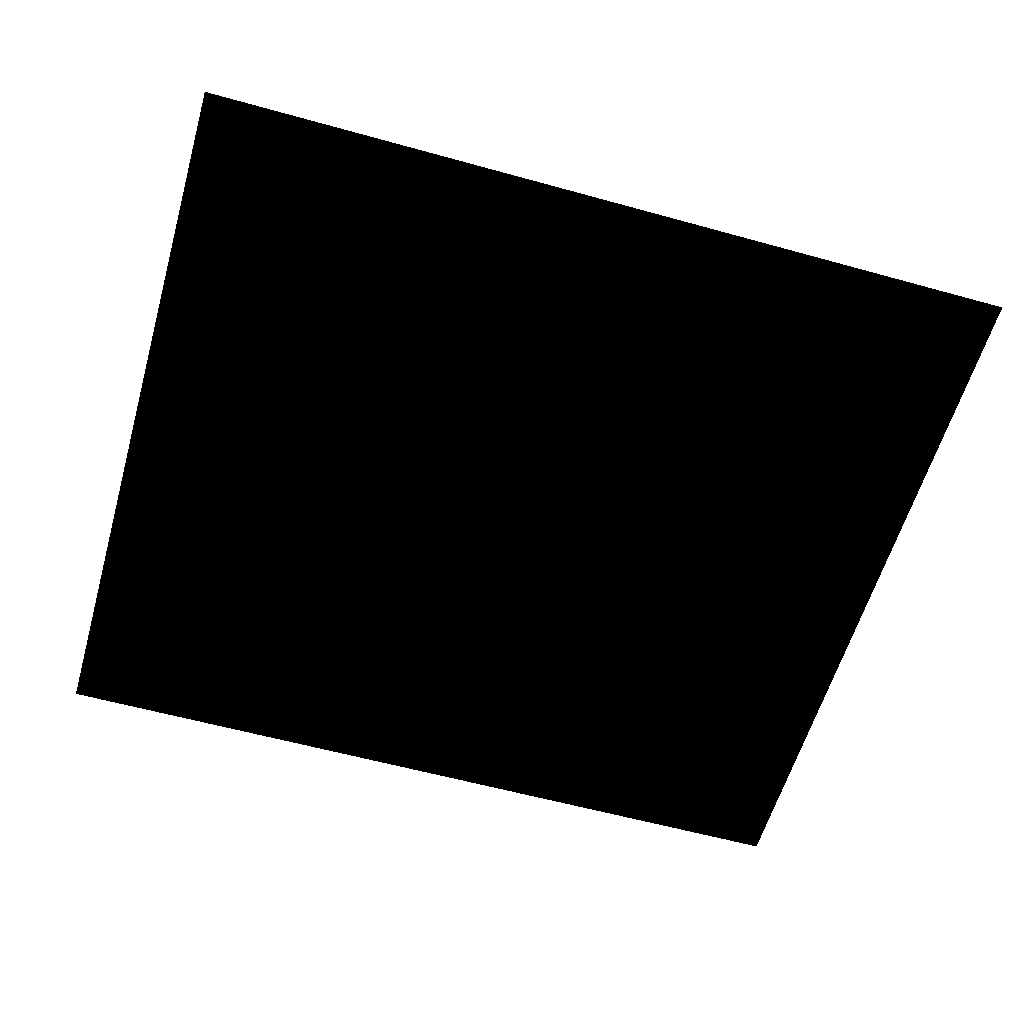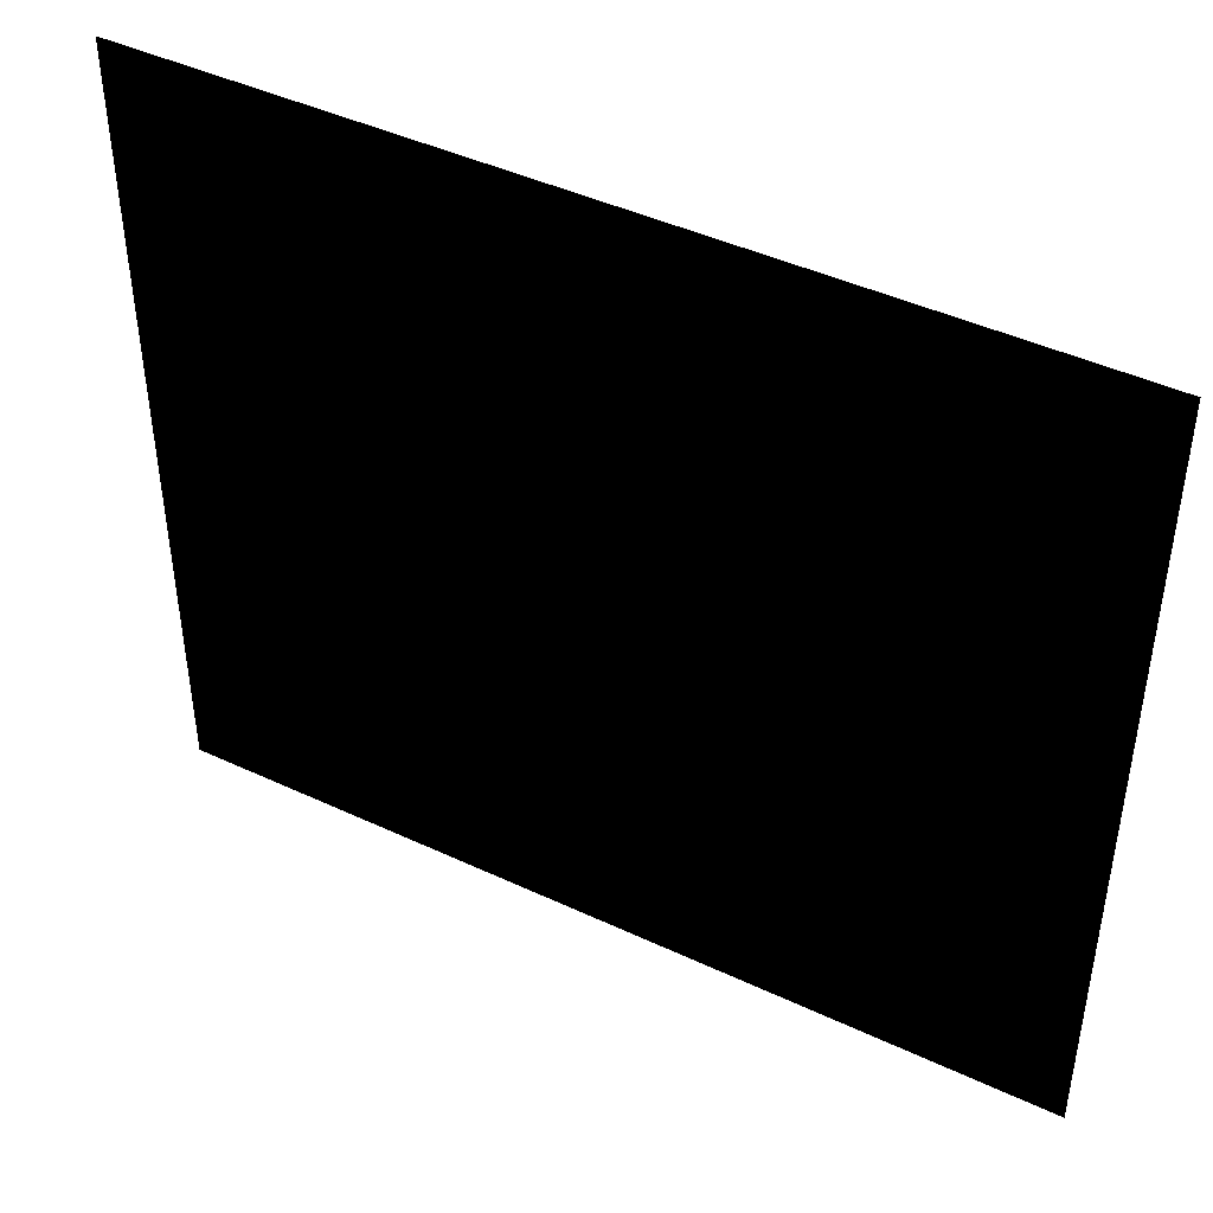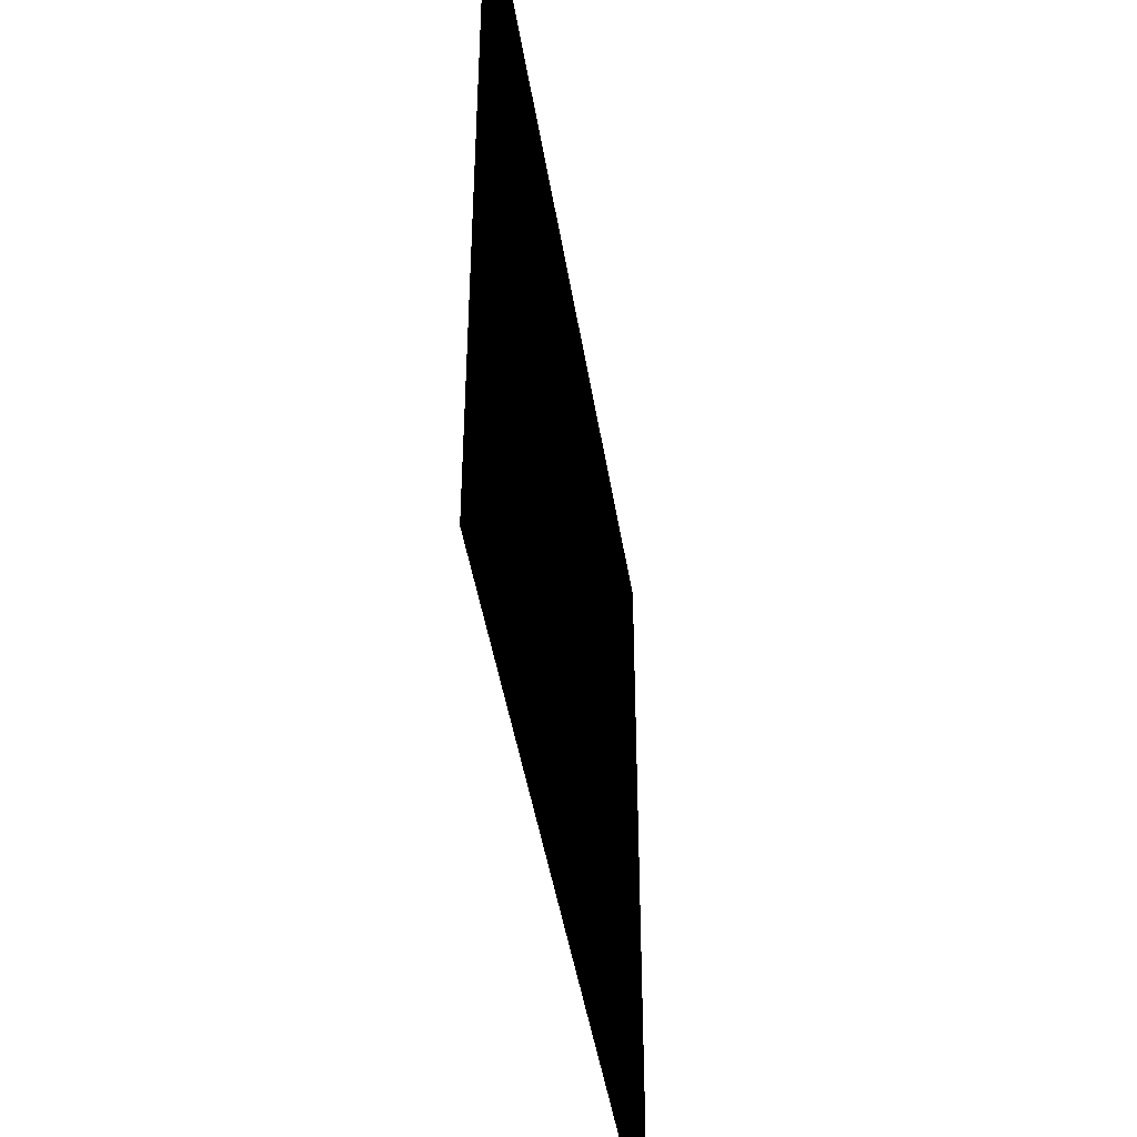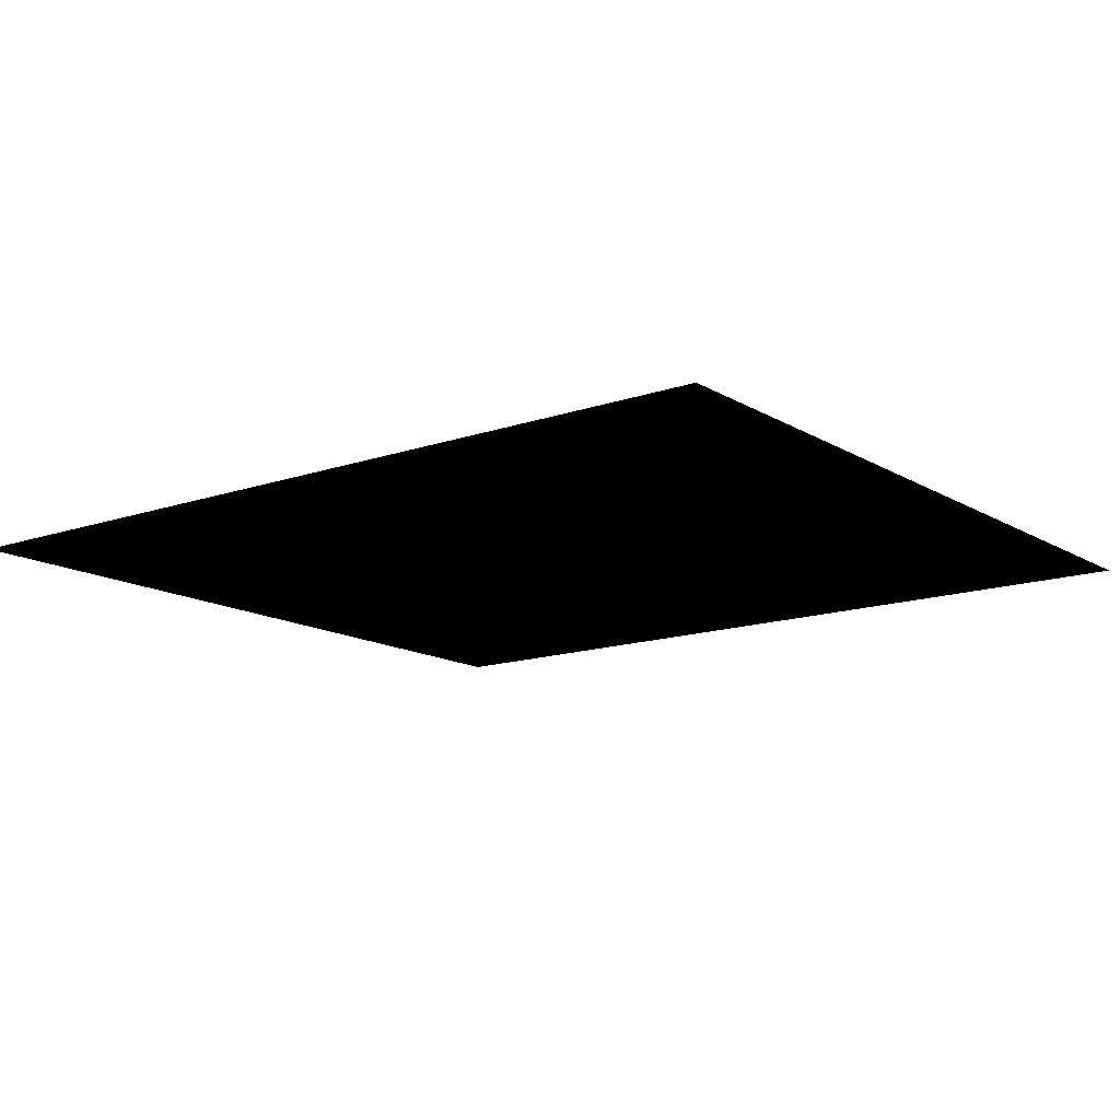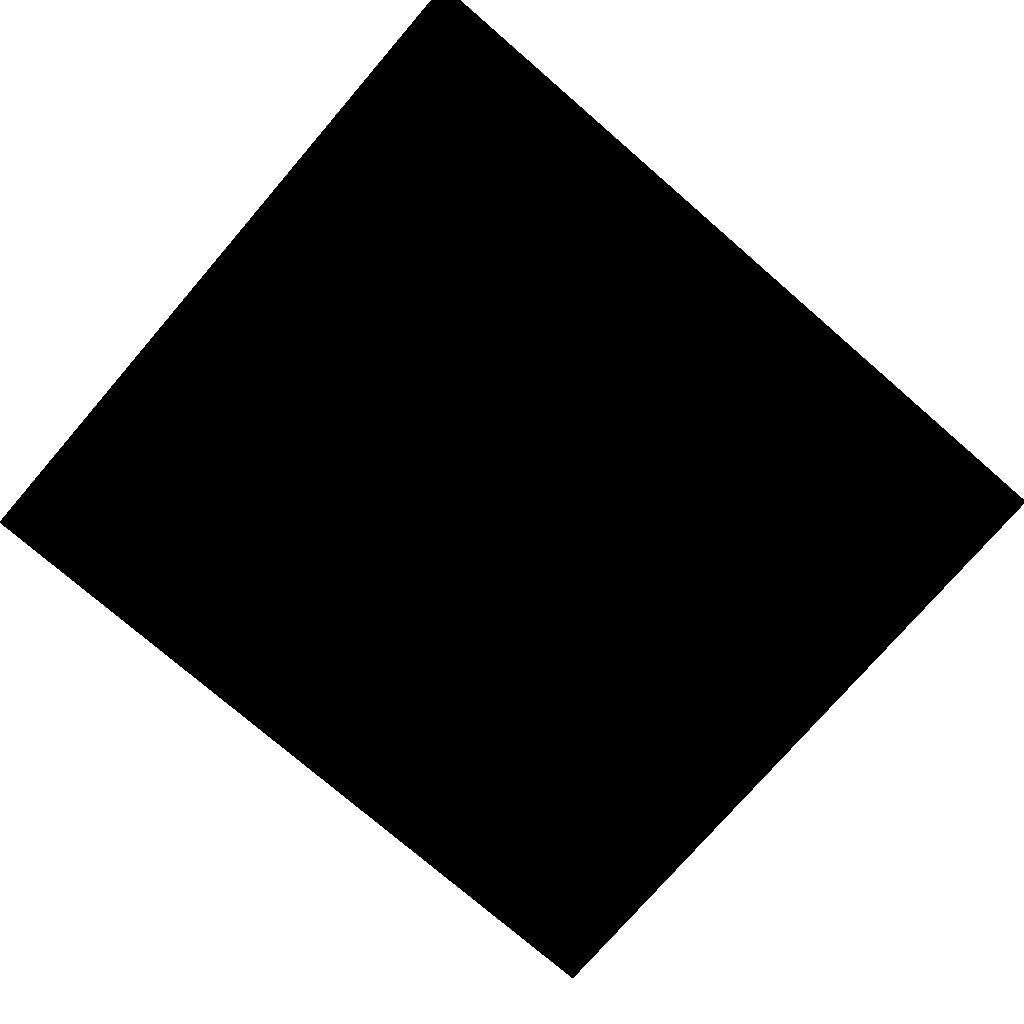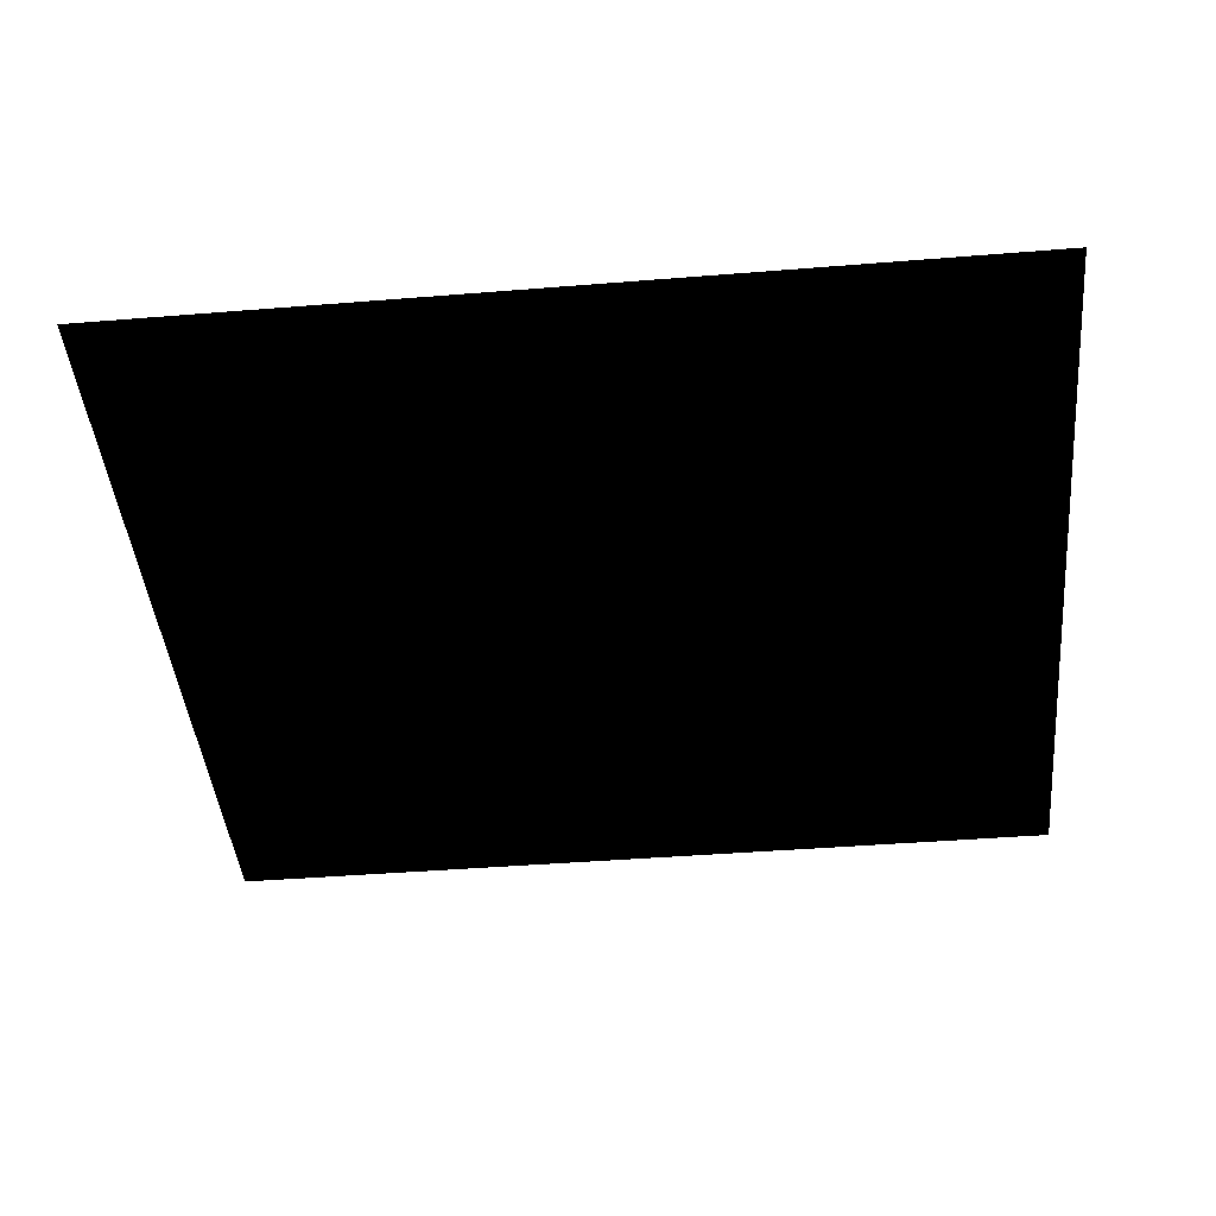
<metadata>
{"format":"obj","ext":"obj","renderer":"f3d","projection":"perspective","resolution":1024,"background":"white","views":[{"elev":-58.8,"azim":164.0,"up":"+Z"},{"elev":44.3,"azim":28.7,"up":"+Y"},{"elev":-45.0,"azim":-81.0,"up":"+Y"},{"elev":-14.0,"azim":-142.5,"up":"+Z"},{"elev":-76.3,"azim":-40.8,"up":"+Z"},{"elev":-43.9,"azim":5.4,"up":"+Z"}]}
</metadata>
<code>
g Lev9_WallTopPart_width7.78
v 3.576e-07 4.22 -3.576e-07
v -1.111 4.22 -3.576e-07
v -1.111 3 -3.576e-07
v 3.576e-07 3 -3.576e-07
v -2.222 3 -3.576e-07
v -2.222 4.22 -3.576e-07
v -3.333 3 -3.576e-07
v -3.333 4.22 -3.576e-07
v -4.444 3 -3.576e-07
v -4.444 4.22 -3.576e-07
v -5.556 3 -3.576e-07
v -5.556 4.22 -3.576e-07
v -6.667 3 -3.576e-07
v -6.667 4.22 -3.576e-07
v -7.778 3 -3.576e-07
v -7.778 4.22 -3.576e-07
v -6.667 5.376 -3.576e-07
v -7.778 5.376 -3.576e-07
v -6.667 6.532 -3.576e-07
v -7.778 6.532 -3.576e-07
v -6.667 7.688 -3.576e-07
v -7.778 7.688 -3.576e-07
v -6.667 8.844 -3.576e-07
v -7.778 8.844 -3.576e-07
v -6.667 10 -3.576e-07
v -7.778 10 -3.576e-07
v -5.556 10 -3.576e-07
v -5.556 8.844 -3.576e-07
v -5.556 7.688 -3.576e-07
v -5.556 6.532 -3.576e-07
v -5.556 5.376 -3.576e-07
v -4.444 10 -3.576e-07
v -4.444 8.844 -3.576e-07
v -4.444 7.688 -3.576e-07
v -4.444 6.532 -3.576e-07
v -4.444 5.376 -3.576e-07
v -3.333 10 -3.576e-07
v -3.333 8.844 -3.576e-07
v -3.333 7.688 -3.576e-07
v -3.333 6.532 -3.576e-07
v -3.333 5.376 -3.576e-07
v -2.222 10 -3.576e-07
v -2.222 8.844 -3.576e-07
v -2.222 7.688 -3.576e-07
v -2.222 6.532 -3.576e-07
v -2.222 5.376 -3.576e-07
v -1.111 10 -3.576e-07
v -1.111 8.844 -3.576e-07
v -1.111 7.688 -3.576e-07
v -1.111 6.532 -3.576e-07
v -1.111 5.376 -3.576e-07
v 3.576e-07 10 -3.576e-07
v 3.576e-07 8.844 -3.576e-07
v 3.576e-07 7.688 -3.576e-07
v 3.576e-07 6.532 -3.576e-07
v 3.576e-07 5.376 -3.576e-07
g Lev9_WallTopPart_width7.78_0
f 3 2 1
f 4 3 1
f 3 5 2
f 5 6 2
f 5 7 6
f 7 8 6
f 7 9 8
f 9 10 8
f 9 11 10
f 11 12 10
f 11 13 12
f 13 14 12
f 13 15 14
f 15 16 14
f 14 16 17
f 16 18 17
f 17 18 19
f 18 20 19
f 19 20 21
f 20 22 21
f 21 22 23
f 22 24 23
f 23 24 25
f 24 26 25
f 23 25 27
f 28 23 27
f 21 23 28
f 29 21 28
f 19 21 29
f 30 19 29
f 17 19 30
f 31 17 30
f 14 17 31
f 12 14 31
f 28 27 32
f 33 28 32
f 29 28 33
f 34 29 33
f 30 29 34
f 35 30 34
f 31 30 35
f 36 31 35
f 12 31 36
f 10 12 36
f 33 32 37
f 38 33 37
f 34 33 38
f 39 34 38
f 35 34 39
f 40 35 39
f 36 35 40
f 41 36 40
f 10 36 41
f 8 10 41
f 38 37 42
f 43 38 42
f 39 38 43
f 44 39 43
f 40 39 44
f 45 40 44
f 41 40 45
f 46 41 45
f 8 41 46
f 6 8 46
f 43 42 47
f 48 43 47
f 44 43 48
f 49 44 48
f 45 44 49
f 50 45 49
f 46 45 50
f 51 46 50
f 6 46 51
f 2 6 51
f 48 47 52
f 53 48 52
f 49 48 53
f 54 49 53
f 50 49 54
f 55 50 54
f 51 50 55
f 56 51 55
f 2 51 56
f 1 2 56

</code>
